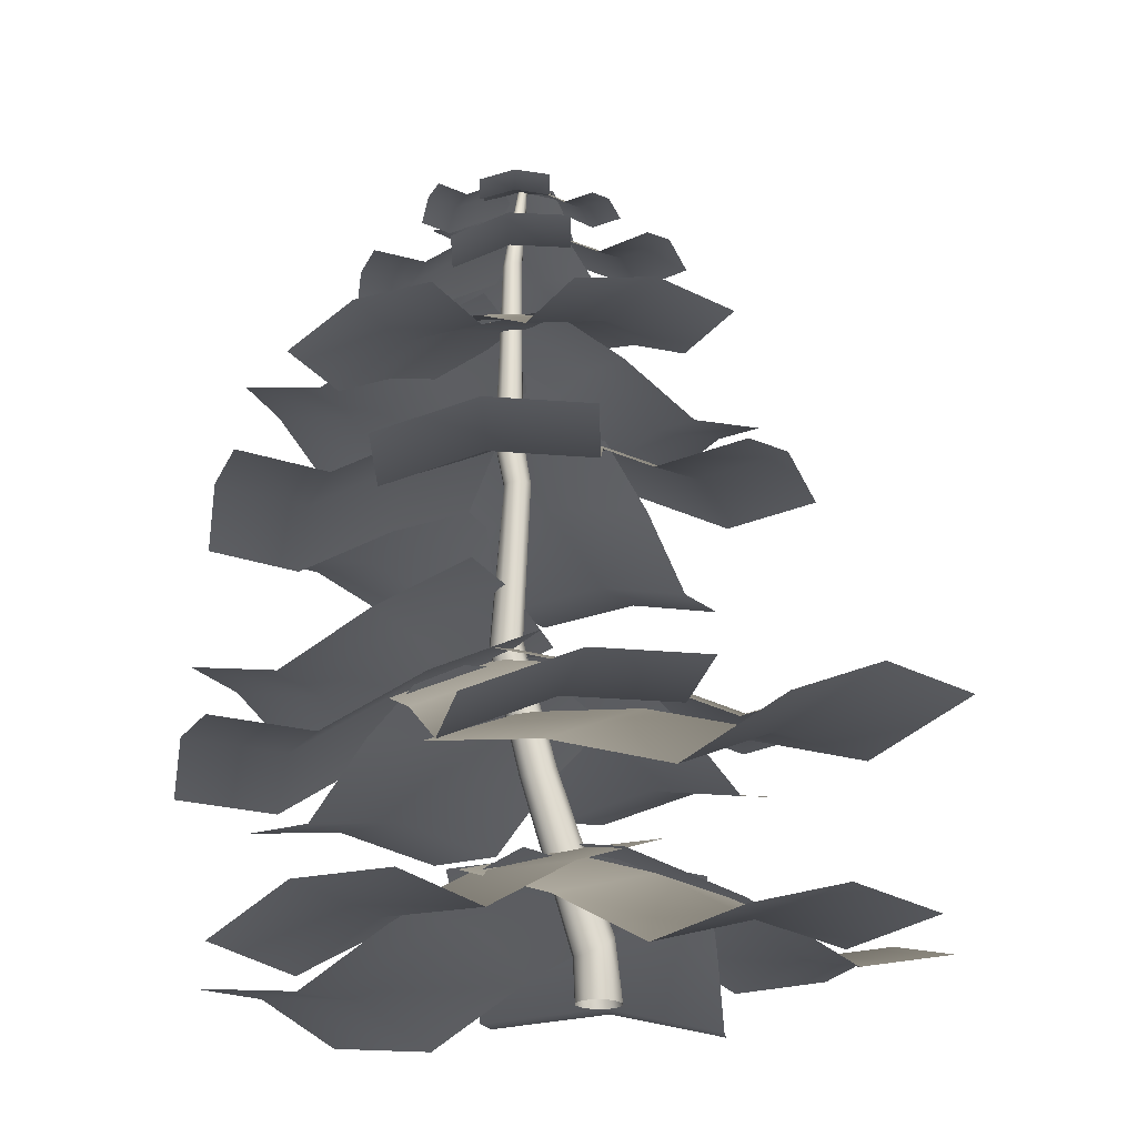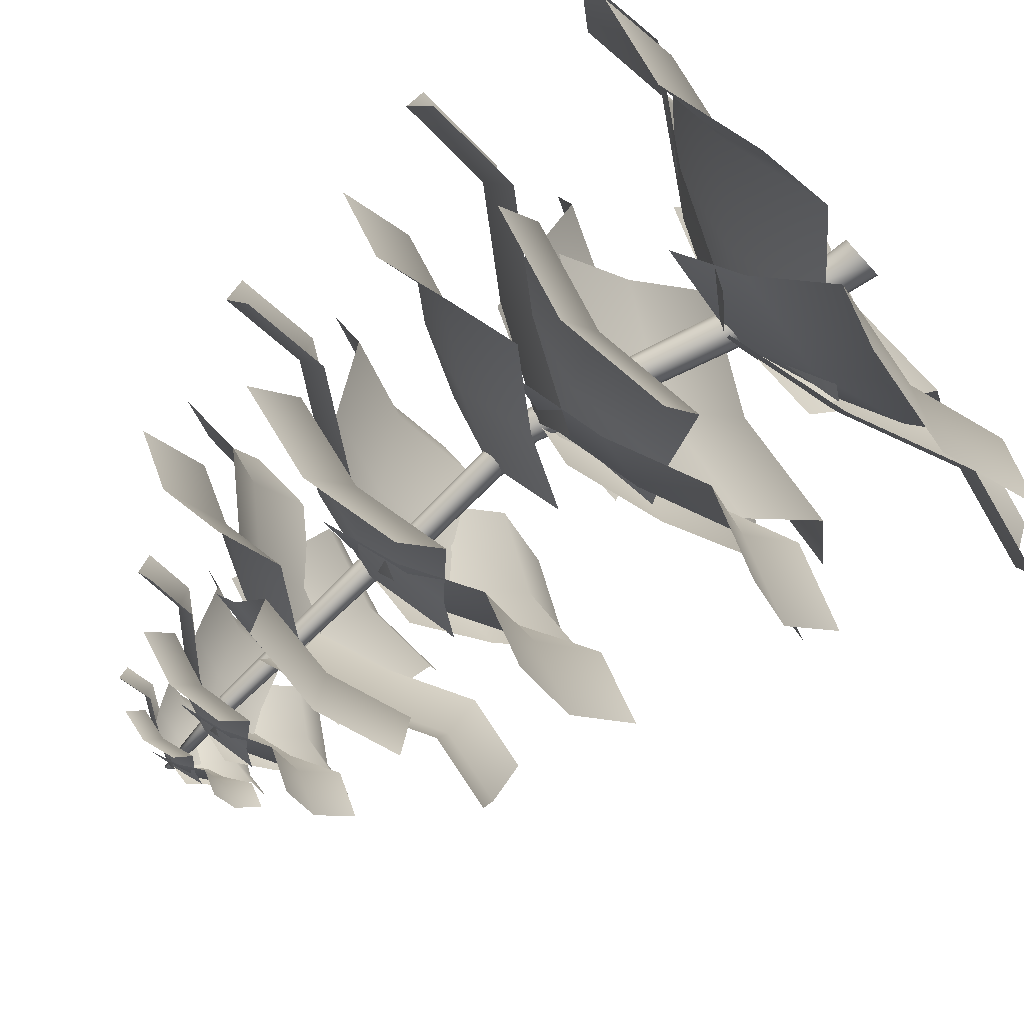
<metadata>
{"format":"obj","ext":"obj","renderer":"f3d","projection":"perspective","resolution":1024,"background":"white","views":[{"elev":-20.2,"azim":-16.0,"up":"+Y"},{"elev":-76.1,"azim":-48.0,"up":"+Z"}]}
</metadata>
<code>
o Pine_3_Plane.062
v 2.063 0.2546 -2.521
v -0.07556 0.3987 -3.478
v 0.8491 1.087 0.5032
v -1.289 1.232 -0.4536
v 1.034 0.531 -3.06
v -0.1794 1.364 -0.03534
v 1.294 0.6885 -0.5518
v 1.704 0.1128 -1.555
v -0.4341 0.257 -2.512
v -0.8441 0.8327 -1.509
v 0.6758 0.3892 -2.093
v 0.2658 0.965 -1.09
v -3.561 0.2301 0.5648
v -2.415 0.4503 2.602
v -0.805 1.083 -1.165
v 0.3404 1.303 0.8721
v -3.061 0.5435 1.602
v -0.3053 1.396 -0.1272
v -1.781 0.6762 -0.5717
v -2.695 0.09388 0.004853
v -1.549 0.3141 2.042
v -0.636 0.8965 1.465
v -2.195 0.4073 1.042
v -1.282 0.9897 0.4658
v 3.117 0.4919 0.6519
v 2.79 0.6814 -1.665
v -0.1373 1.107 1.239
v -0.4645 1.297 -1.078
v 3.013 0.795 -0.4977
v -0.2412 1.41 0.08934
v 1.016 0.7846 1.05
v 2.118 0.2818 0.8528
v 1.791 0.4713 -1.464
v 0.6889 0.9741 -1.267
v 2.014 0.5849 -0.2968
v 0.9122 1.088 -0.09999
v 0.1945 0.1602 3.361
v 2.28 0.4406 2.32
v -1.417 0.9877 0.5266
v 0.6683 1.268 -0.5141
v 1.247 0.5036 2.915
v -0.364 1.331 0.08133
v -0.8629 0.5897 1.529
v -0.3178 0.01585 2.467
v 1.767 0.2962 1.426
v 1.222 0.87 0.4885
v 0.7349 0.3592 2.022
v 0.1898 0.933 1.084
v -1.763 0.03072 -2.954
v -3.368 0.1917 -1.249
v 0.6817 0.9804 -0.8489
v -0.9226 1.141 0.8568
v -2.613 0.3127 -2.166
v -0.1684 1.262 -0.06018
v -0.1618 0.5403 -1.601
v -0.9637 -0.0741 -2.297
v -2.568 0.08685 -0.5913
v -1.766 0.7013 0.105
v -1.814 0.2079 -1.508
v -1.012 0.8223 -0.812
v 0.4217 1.755 3.816
v 2.639 2.347 2.401
v -1.782 2.071 0.6454
v 0.4355 2.663 -0.7696
v 1.505 2.301 3.17
v -0.6985 2.617 -0.00083
v -0.9987 1.833 1.781
v -0.1934 1.378 2.863
v 2.024 1.97 1.448
v 1.219 2.424 0.3655
v 0.89 1.924 2.216
v 0.08479 2.379 1.134
v 2.226 2.322 -1.076
v 0.8985 2.391 -2.777
v -0.1237 2.908 0.8616
v -1.451 2.976 -0.8391
v 1.606 2.557 -1.954
v -0.744 3.143 -0.01647
v 0.7217 2.601 0.1934
v 1.53 2.121 -0.4508
v 0.2024 2.189 -2.151
v -0.6055 2.67 -1.507
v 0.9094 2.356 -1.329
v 0.1015 2.836 -0.6847
v -3.656 1.871 -1.124
v -3.712 2.037 1.028
v -0.7392 2.916 -1.192
v -0.7957 3.082 0.9586
v -3.766 2.144 -0.06338
v -0.8494 3.189 -0.1323
v -1.756 2.447 -1.185
v -2.701 1.814 -1.165
v -2.757 1.979 0.9859
v -1.812 2.612 0.9656
v -2.811 2.086 -0.1051
v -1.866 2.719 -0.1253
v 1.637 2.463 1.985
v 2.385 2.744 -0.01979
v -1.281 2.853 1.021
v -0.5338 3.134 -0.9835
v 2.039 2.805 1.02
v -0.8792 3.196 0.05641
v -0.2475 2.614 1.376
v 0.7619 2.2 1.698
v 1.51 2.481 -0.3065
v 0.5002 2.895 -0.6288
v 1.164 2.542 0.7334
v 0.1548 2.956 0.4111
v -1.97 1.873 2.726
v 0.1345 2.3 2.941
v -1.904 2.728 -0.2539
v 0.2007 3.156 -0.03856
v -0.9619 2.278 2.9
v -0.8957 3.133 -0.07957
v -1.932 2.324 0.7907
v -1.922 1.755 1.778
v 0.1829 2.182 1.993
v 0.1727 2.752 1.006
v -0.9134 2.159 1.952
v -0.9236 2.729 0.965
v -0.7665 1.94 -3.14
v -2.774 1.925 -2.348
v 0.3716 2.88 -0.4132
v -1.636 2.866 0.3795
v -1.8 2.126 -2.812
v -0.6621 3.066 -0.08497
v -0.00272 2.449 -1.377
v -0.3511 1.851 -2.283
v -2.359 1.837 -1.49
v -2.01 2.435 -0.5847
v -1.385 2.037 -1.954
v -1.036 2.635 -1.049
v -3.471 4.241 -0.9987
v -3.56 4.483 0.9271
v -0.7802 4.984 -1.025
v -0.8691 5.226 0.9005
v -3.575 4.537 -0.05915
v -0.8847 5.28 -0.08568
v -1.725 4.631 -1.027
v -2.617 4.126 -1.009
v -2.706 4.367 0.9167
v -1.814 4.872 0.8985
v -2.722 4.421 -0.06952
v -1.829 4.926 -0.08769
v 0.6491 4.482 2.392
v 1.85 4.596 0.8697
v -1.545 5.094 0.782
v -0.3437 5.208 -0.7406
v 1.285 4.718 1.671
v -0.9089 5.33 0.06046
v -0.7816 4.787 1.364
v -0.04897 4.326 1.911
v 1.152 4.44 0.3888
v 0.4195 4.901 -0.1587
v 0.587 4.562 1.19
v -0.1457 5.023 0.6424
v -1.32 4.37 -2.788
v -3.017 4.572 -1.864
v 0.08532 5.058 -0.4793
v -1.612 5.26 0.4444
v -2.181 4.647 -2.385
v -0.7759 5.335 -0.07654
v -0.3973 4.724 -1.298
v -0.8691 4.237 -2.065
v -2.566 4.439 -1.142
v -2.095 4.925 -0.3742
v -1.73 4.514 -1.663
v -1.259 5.001 -0.8951
v 1.61 4.217 -1.263
v 0.209 4.362 -2.601
v -0.1447 5.035 0.7477
v -1.546 5.181 -0.59
v 0.9634 4.464 -1.971
v -0.7917 5.282 0.03955
v 0.4816 4.656 0.05426
v 1.061 4.126 -0.6052
v -0.3399 4.271 -1.943
v -0.9198 4.801 -1.283
v 0.4145 4.372 -1.313
v -0.1654 4.903 -0.6539
v -2.616 4.262 2.102
v -0.8117 4.46 2.794
v -1.764 4.935 -0.4703
v 0.04009 5.133 0.2221
v -1.75 4.538 2.494
v -0.8979 5.211 -0.07768
v -2.077 4.606 0.4305
v -2.359 4.124 1.291
v -0.5542 4.322 1.984
v -0.2725 4.804 1.123
v -1.492 4.4 1.684
v -1.211 4.882 0.8232
v -2.437 2.759 -2.233
v -3.617 3.001 -0.7086
v -0.2203 3.502 -0.7077
v -1.4 3.744 0.8168
v -3.063 3.055 -1.524
v -0.846 3.798 0.000949
v -0.9919 3.148 -1.252
v -1.733 2.643 -1.751
v -2.913 2.885 -0.2263
v -2.172 3.39 0.2721
v -2.358 2.939 -1.042
v -1.618 3.444 -0.5438
v -2.28 5.58 -2.041
v -3.244 5.789 -0.6637
v -0.2885 6.25 -0.8116
v -1.252 6.459 0.5662
v -2.796 5.837 -1.398
v -0.805 6.507 -0.1686
v -0.9816 5.933 -1.251
v -1.645 5.486 -1.651
v -2.609 5.695 -0.2734
v -1.945 6.143 0.1265
v -2.161 5.743 -1.008
v -1.498 6.19 -0.6083
v -0.8978 5.822 2.338
v 0.7303 5.932 1.883
v -1.62 6.339 0.07341
v 0.008312 6.449 -0.3823
v -0.08053 6.033 2.156
v -0.8025 6.55 -0.109
v -1.379 6.077 0.8771
v -1.141 5.681 1.641
v 0.4869 5.791 1.186
v 0.249 6.188 0.4213
v -0.324 5.892 1.459
v -0.5618 6.289 0.6946
v 0.1709 5.71 -2.339
v -1.507 5.871 -2.506
v 0.04769 6.32 0.01203
v -1.631 6.482 -0.1546
v -0.6497 5.944 -2.472
v -0.7729 6.555 -0.1209
v 0.1032 6.025 -0.8136
v 0.1426 5.597 -1.596
v -1.536 5.759 -1.763
v -1.575 6.187 -0.9802
v -0.678 5.832 -1.729
v -0.7174 6.26 -0.9465
v 1.573 5.6 0.1639
v 1.227 5.716 -1.491
v -0.6876 6.298 0.7368
v -1.034 6.414 -0.9179
v 1.457 5.81 -0.6659
v -0.8038 6.509 -0.09295
v 0.1079 5.973 0.55
v 0.8543 5.515 0.3653
v 0.5081 5.632 -1.289
v -0.2382 6.089 -1.105
v 0.738 5.726 -0.4645
v -0.008325 6.183 -0.2798
v -3.083 5.605 0.6387
v -2.079 5.792 1.991
v -1.258 6.198 -0.8598
v -0.2547 6.386 0.4927
v -2.63 5.852 1.332
v -0.8057 6.446 -0.1668
v -1.907 5.909 -0.3412
v -2.514 5.487 0.1629
v -1.51 5.674 1.515
v -0.9036 6.096 1.011
v -2.061 5.734 0.8558
v -1.455 6.157 0.3517
v -2.204 6.691 -0.6883
v -2.267 6.843 0.4031
v -0.7038 7.263 -0.6986
v -0.7667 7.414 0.3927
v -2.275 6.881 -0.1565
v -0.775 7.453 -0.1668
v -1.227 7 -0.7012
v -1.716 6.639 -0.6917
v -1.779 6.791 0.3997
v -1.29 7.152 0.3902
v -1.787 6.829 -0.1599
v -1.298 7.191 -0.1694
v 0.1283 6.957 1.231
v 0.7991 7.075 0.3628
v -1.141 7.308 0.325
v -0.4706 7.427 -0.5429
v 0.4779 7.135 0.8191
v -0.7918 7.487 -0.08653
v -0.6965 7.124 0.6524
v -0.2639 6.836 0.9605
v 0.407 6.954 0.09257
v -0.02562 7.242 -0.2155
v 0.08579 7.014 0.5489
v -0.3468 7.302 0.2409
v -0.9829 6.846 -1.701
v -1.957 6.927 -1.189
v -0.2255 7.334 -0.383
v -1.2 7.415 0.1286
v -1.483 7.003 -1.479
v -0.7254 7.491 -0.1612
v -0.4822 7.101 -0.85
v -0.7281 6.768 -1.288
v -1.703 6.849 -0.776
v -1.457 7.182 -0.3384
v -1.228 6.925 -1.066
v -0.9821 7.259 -0.6281
v 0.6792 6.823 -0.8003
v -0.08564 6.885 -1.594
v -0.3916 7.307 0.2927
v -1.156 7.369 -0.5009
v 0.3224 6.972 -1.218
v -0.7484 7.455 -0.1255
v -0.007142 7.076 -0.08346
v 0.3551 6.744 -0.4411
v -0.4097 6.806 -1.235
v -0.7719 7.138 -0.8771
v -0.001671 6.892 -0.8593
v -0.3639 7.225 -0.5017
v -1.707 6.718 1.115
v -0.6763 6.899 1.465
v -1.308 7.198 -0.3634
v -0.2769 7.379 -0.0132
v -1.217 6.925 1.317
v -0.8176 7.405 -0.1614
v -1.453 6.967 0.1548
v -1.576 6.637 0.6497
v -0.5449 6.818 0.9999
v -0.4218 7.149 0.505
v -1.086 6.844 0.8518
v -0.9624 7.174 0.3568
v -1.637 7.625 -0.4148
v -1.627 7.72 0.2363
v -0.7089 7.853 -0.4715
v -0.6995 7.947 0.1796
v -1.648 7.743 -0.09669
v -0.7197 7.97 -0.1534
v -1.038 7.736 -0.4551
v -1.353 7.559 -0.4323
v -1.343 7.653 0.2188
v -1.028 7.83 0.196
v -1.364 7.676 -0.1142
v -1.048 7.854 -0.137
v -0.2419 7.584 0.7098
v 0.1865 7.619 0.2119
v -0.9475 7.879 0.1409
v -0.5191 7.914 -0.357
v -0.01251 7.671 0.4759
v -0.7181 7.966 -0.09306
v -0.7043 7.739 0.3455
v -0.4743 7.539 0.5372
v -0.04586 7.574 0.03933
v -0.2759 7.774 -0.1524
v -0.2449 7.626 0.3033
v -0.4749 7.826 0.1116
v -0.8988 7.598 -1.043
v -1.462 7.718 -0.7254
v -0.3965 7.833 -0.2696
v -0.9599 7.954 0.04814
v -1.18 7.728 -0.9048
v -0.6775 7.963 -0.1312
v -0.572 7.713 -0.5437
v -0.7481 7.533 -0.8
v -1.311 7.654 -0.4822
v -1.135 7.834 -0.2259
v -1.029 7.664 -0.6616
v -0.853 7.844 -0.4053
v 0.09073 7.49 -0.5295
v -0.3788 7.584 -0.9813
v -0.4758 7.856 0.1493
v -0.9453 7.949 -0.3024
v -0.1208 7.604 -0.7693
v -0.6874 7.97 -0.09041
v -0.2762 7.691 -0.08455
v -0.0966 7.467 -0.3064
v -0.5661 7.561 -0.7581
v -0.7457 7.784 -0.5363
v -0.3082 7.581 -0.5461
v -0.4877 7.805 -0.3243
v -1.32 7.607 0.6267
v -0.6974 7.639 0.8379
v -1.045 7.856 -0.255
v -0.4221 7.888 -0.04383
v -1.015 7.694 0.7479
v -0.7397 7.943 -0.1338
v -1.149 7.732 0.05427
v -1.247 7.548 0.35
v -0.6246 7.58 0.5612
v -0.5261 7.765 0.2654
v -0.9422 7.634 0.4712
v -0.8437 7.819 0.1755
v 0.1843 -0.000978 0.1202
v 0.2199 -0.002389 -0.01038
v 0.07319 0.000981 0.2097
v -0.06728 0.002201 0.2116
v -0.1744 0.002267 0.1331
v -0.2176 0.001836 0.009439
v -0.1823 0.001022 -0.1201
v -0.07476 -0.000365 -0.2069
v 0.06374 -0.001882 -0.2118
v 0.1752 -0.002693 -0.1349
v -0.7153 3.285 0.03287
v -0.7083 3.32 -0.06099
v -0.7746 3.237 0.09872
v -0.8698 3.205 0.1045
v -0.956 3.198 0.04949
v -1.001 3.21 -0.04101
v -0.9895 3.238 -0.1381
v -0.9206 3.273 -0.2021
v -0.8282 3.308 -0.2049
v -0.7503 3.328 -0.1502
v -0.6697 7.967 -0.08952
v -0.6603 7.965 -0.1175
v -0.6897 7.98 -0.07241
v -0.7125 7.998 -0.07244
v -0.7295 8.014 -0.0896
v -0.7339 8.023 -0.1176
v -0.724 8.02 -0.145
v -0.7043 8.007 -0.1611
v -0.6824 7.99 -0.1611
v -0.6655 7.974 -0.1449
v -0.7195 7.145 -0.08631
v -0.7022 7.141 -0.1432
v -0.7667 7.141 -0.04987
v -0.8256 7.133 -0.0486
v -0.8734 7.124 -0.08276
v -0.8918 7.116 -0.1385
v -0.8747 7.111 -0.1947
v -0.8278 7.111 -0.2317
v -0.7676 7.119 -0.2334
v -0.7202 7.132 -0.1988
v -0.7423 5.303 0.05971
v -0.6581 4.815 0.06559
v -0.6373 4.812 -0.01269
v -0.7168 5.302 -0.01926
v -0.8068 5.287 0.1116
v -0.7222 4.813 0.1165
v -0.8885 5.261 0.115
v -0.8027 4.811 0.1181
v -0.9556 5.236 0.06714
v -0.8676 4.808 0.07323
v -0.981 5.221 -0.01337
v -0.8958 4.802 -0.000139
v -0.9552 5.219 -0.09509
v -0.8773 4.797 -0.07732
v -0.8866 5.229 -0.1473
v -0.8163 4.79 -0.1298
v -0.8023 5.254 -0.1484
v -0.7341 4.795 -0.1342
v -0.7387 5.285 -0.09786
v -0.6655 4.805 -0.08846
v -0.2171 0.4217 -0.07433
v -0.1336 0.4777 -0.1555
v -0.08605 0.4372 0.2411
v -0.1857 0.3988 0.1672
v 0.1196 0.595 0.03204
v 0.1063 0.5624 0.1541
v -0.0218 0.5415 -0.1582
v -0.2352 0.3928 0.04948
v 0.02936 0.5001 0.2378
v 0.07206 0.587 -0.08521
v -0.6847 2.058 -0.18
v -0.562 2.044 0.08688
v -0.3793 2.159 -0.09468
v -0.6091 2.095 -0.2503
v -0.6535 2.028 0.0259
v -0.3903 2.129 0.009052
v -0.5081 2.135 -0.2538
v -0.7 2.034 -0.0738
v -0.4581 2.082 0.08138
v -0.4231 2.161 -0.1935
f 458 401 402
f 459 398 399
f 457 395 460
f 461 402 403
f 462 399 400
f 460 397 463
f 464 403 404
f 455 400 401
f 463 398 456
f 464 396 457
f 395 430 397
f 420 433 419
f 421 412 422
f 403 440 442
f 399 436 400
f 404 442 444
f 401 436 438
f 397 432 398
f 396 444 427
f 402 438 440
f 398 434 399
f 422 413 423
f 420 409 410
f 419 408 409
f 423 414 424
f 420 411 421
f 418 407 408
f 424 406 416
f 409 408 407
f 428 415 425
f 443 423 424
f 437 420 421
f 418 429 417
f 424 428 443
f 439 421 422
f 419 431 418
f 425 417 429
f 441 422 423
f 417 405 407
f 426 428 425
f 430 425 429
f 432 429 431
f 434 431 433
f 434 435 436
f 436 437 438
f 438 439 440
f 442 439 441
f 444 441 443
f 427 443 428
f 396 426 395
f 386 454 449
f 387 447 388
f 390 445 391
f 394 451 454
f 385 453 387
f 389 452 390
f 393 446 451
f 386 450 385
f 388 448 389
f 392 445 446
f 454 457 449
f 453 456 447
f 445 462 455
f 454 461 464
f 450 463 453
f 452 459 462
f 451 458 461
f 449 460 450
f 448 456 459
f 446 455 458
f 406 415 416
f 458 455 401
f 459 456 398
f 457 396 395
f 461 458 402
f 462 459 399
f 460 395 397
f 464 461 403
f 455 462 400
f 463 397 398
f 464 404 396
f 395 426 430
f 420 435 433
f 421 411 412
f 403 402 440
f 399 434 436
f 404 403 442
f 401 400 436
f 397 430 432
f 396 404 444
f 402 401 438
f 398 432 434
f 422 412 413
f 420 419 409
f 419 418 408
f 423 413 414
f 420 410 411
f 418 417 407
f 424 414 406
f 407 405 409
f 405 406 410
f 409 405 410
f 406 414 411
f 414 413 412
f 411 414 412
f 411 410 406
f 428 416 415
f 443 441 423
f 437 435 420
f 418 431 429
f 424 416 428
f 439 437 421
f 419 433 431
f 425 415 417
f 441 439 422
f 417 415 405
f 426 427 428
f 430 426 425
f 432 430 429
f 434 432 431
f 434 433 435
f 436 435 437
f 438 437 439
f 442 440 439
f 444 442 441
f 427 444 443
f 396 427 426
f 386 394 454
f 387 453 447
f 390 452 445
f 394 393 451
f 385 450 453
f 389 448 452
f 393 392 446
f 386 449 450
f 388 447 448
f 392 391 445
f 454 464 457
f 453 463 456
f 445 452 462
f 454 451 461
f 450 460 463
f 452 448 459
f 451 446 458
f 449 457 460
f 448 447 456
f 446 445 455
f 406 405 415
f 10 6 12
f 12 3 7
f 1 11 8
f 11 7 8
f 2 11 5
f 11 10 12
f 24 16 18
f 24 15 19
f 13 23 20
f 23 19 20
f 14 23 17
f 23 22 24
f 36 28 30
f 31 30 27
f 25 35 32
f 35 31 32
f 26 35 29
f 35 34 36
f 46 42 48
f 48 39 43
f 37 47 44
f 47 43 44
f 38 47 41
f 47 46 48
f 58 54 60
f 60 51 55
f 49 59 56
f 59 55 56
f 50 59 53
f 59 58 60
f 72 64 66
f 72 63 67
f 61 71 68
f 71 67 68
f 62 71 65
f 71 70 72
f 84 76 78
f 84 75 79
f 73 83 80
f 83 79 80
f 74 83 77
f 83 82 84
f 96 88 90
f 96 87 91
f 85 95 92
f 95 91 92
f 86 95 89
f 95 94 96
f 108 100 102
f 108 99 103
f 97 107 104
f 107 103 104
f 98 107 101
f 107 106 108
f 120 112 114
f 120 111 115
f 109 119 116
f 119 115 116
f 110 119 113
f 119 118 120
f 132 124 126
f 132 123 127
f 121 131 128
f 131 127 128
f 122 131 125
f 131 130 132
f 144 136 138
f 144 135 139
f 133 143 140
f 143 139 140
f 134 143 137
f 143 142 144
f 156 148 150
f 156 147 151
f 145 155 152
f 155 151 152
f 146 155 149
f 155 154 156
f 168 160 162
f 168 159 163
f 157 167 164
f 167 163 164
f 158 167 161
f 167 166 168
f 180 172 174
f 180 171 175
f 169 179 176
f 179 175 176
f 170 179 173
f 179 178 180
f 192 184 186
f 192 183 187
f 181 191 188
f 191 187 188
f 182 191 185
f 191 190 192
f 204 196 198
f 204 195 199
f 193 203 200
f 203 199 200
f 194 203 197
f 203 202 204
f 216 208 210
f 216 207 211
f 205 215 212
f 215 211 212
f 206 215 209
f 215 214 216
f 228 220 222
f 228 219 223
f 217 227 224
f 227 223 224
f 218 227 221
f 227 226 228
f 240 232 234
f 240 231 235
f 229 239 236
f 239 235 236
f 230 239 233
f 239 238 240
f 252 244 246
f 252 243 247
f 241 251 248
f 251 247 248
f 242 251 245
f 251 250 252
f 264 256 258
f 264 255 259
f 253 263 260
f 263 259 260
f 254 263 257
f 263 262 264
f 276 268 270
f 276 267 271
f 265 275 272
f 275 271 272
f 266 275 269
f 275 274 276
f 288 280 282
f 288 279 283
f 277 287 284
f 287 283 284
f 278 287 281
f 287 286 288
f 300 292 294
f 300 291 295
f 289 299 296
f 299 295 296
f 290 299 293
f 299 298 300
f 312 304 306
f 312 303 307
f 301 311 308
f 311 307 308
f 302 311 305
f 311 310 312
f 324 316 318
f 324 315 319
f 313 323 320
f 323 319 320
f 314 323 317
f 323 322 324
f 336 328 330
f 336 327 331
f 325 335 332
f 335 331 332
f 326 335 329
f 335 334 336
f 348 340 342
f 348 339 343
f 337 347 344
f 347 343 344
f 338 347 341
f 347 346 348
f 360 352 354
f 360 351 355
f 349 359 356
f 359 355 356
f 350 359 353
f 359 358 360
f 372 364 366
f 372 363 367
f 361 371 368
f 371 367 368
f 362 371 365
f 371 370 372
f 384 376 378
f 384 375 379
f 373 383 380
f 383 379 380
f 374 383 377
f 383 382 384
f 10 4 6
f 12 6 3
f 1 5 11
f 11 12 7
f 2 9 11
f 11 9 10
f 24 22 16
f 24 18 15
f 13 17 23
f 23 24 19
f 14 21 23
f 23 21 22
f 36 34 28
f 31 36 30
f 25 29 35
f 35 36 31
f 26 33 35
f 35 33 34
f 46 40 42
f 48 42 39
f 37 41 47
f 47 48 43
f 38 45 47
f 47 45 46
f 58 52 54
f 60 54 51
f 49 53 59
f 59 60 55
f 50 57 59
f 59 57 58
f 72 70 64
f 72 66 63
f 61 65 71
f 71 72 67
f 62 69 71
f 71 69 70
f 84 82 76
f 84 78 75
f 73 77 83
f 83 84 79
f 74 81 83
f 83 81 82
f 96 94 88
f 96 90 87
f 85 89 95
f 95 96 91
f 86 93 95
f 95 93 94
f 108 106 100
f 108 102 99
f 97 101 107
f 107 108 103
f 98 105 107
f 107 105 106
f 120 118 112
f 120 114 111
f 109 113 119
f 119 120 115
f 110 117 119
f 119 117 118
f 132 130 124
f 132 126 123
f 121 125 131
f 131 132 127
f 122 129 131
f 131 129 130
f 144 142 136
f 144 138 135
f 133 137 143
f 143 144 139
f 134 141 143
f 143 141 142
f 156 154 148
f 156 150 147
f 145 149 155
f 155 156 151
f 146 153 155
f 155 153 154
f 168 166 160
f 168 162 159
f 157 161 167
f 167 168 163
f 158 165 167
f 167 165 166
f 180 178 172
f 180 174 171
f 169 173 179
f 179 180 175
f 170 177 179
f 179 177 178
f 192 190 184
f 192 186 183
f 181 185 191
f 191 192 187
f 182 189 191
f 191 189 190
f 204 202 196
f 204 198 195
f 193 197 203
f 203 204 199
f 194 201 203
f 203 201 202
f 216 214 208
f 216 210 207
f 205 209 215
f 215 216 211
f 206 213 215
f 215 213 214
f 228 226 220
f 228 222 219
f 217 221 227
f 227 228 223
f 218 225 227
f 227 225 226
f 240 238 232
f 240 234 231
f 229 233 239
f 239 240 235
f 230 237 239
f 239 237 238
f 252 250 244
f 252 246 243
f 241 245 251
f 251 252 247
f 242 249 251
f 251 249 250
f 264 262 256
f 264 258 255
f 253 257 263
f 263 264 259
f 254 261 263
f 263 261 262
f 276 274 268
f 276 270 267
f 265 269 275
f 275 276 271
f 266 273 275
f 275 273 274
f 288 286 280
f 288 282 279
f 277 281 287
f 287 288 283
f 278 285 287
f 287 285 286
f 300 298 292
f 300 294 291
f 289 293 299
f 299 300 295
f 290 297 299
f 299 297 298
f 312 310 304
f 312 306 303
f 301 305 311
f 311 312 307
f 302 309 311
f 311 309 310
f 324 322 316
f 324 318 315
f 313 317 323
f 323 324 319
f 314 321 323
f 323 321 322
f 336 334 328
f 336 330 327
f 325 329 335
f 335 336 331
f 326 333 335
f 335 333 334
f 348 346 340
f 348 342 339
f 337 341 347
f 347 348 343
f 338 345 347
f 347 345 346
f 360 358 352
f 360 354 351
f 349 353 359
f 359 360 355
f 350 357 359
f 359 357 358
f 372 370 364
f 372 366 363
f 361 365 371
f 371 372 367
f 362 369 371
f 371 369 370
f 384 382 376
f 384 378 375
f 373 377 383
f 383 384 379
f 374 381 383
f 383 381 382

</code>
